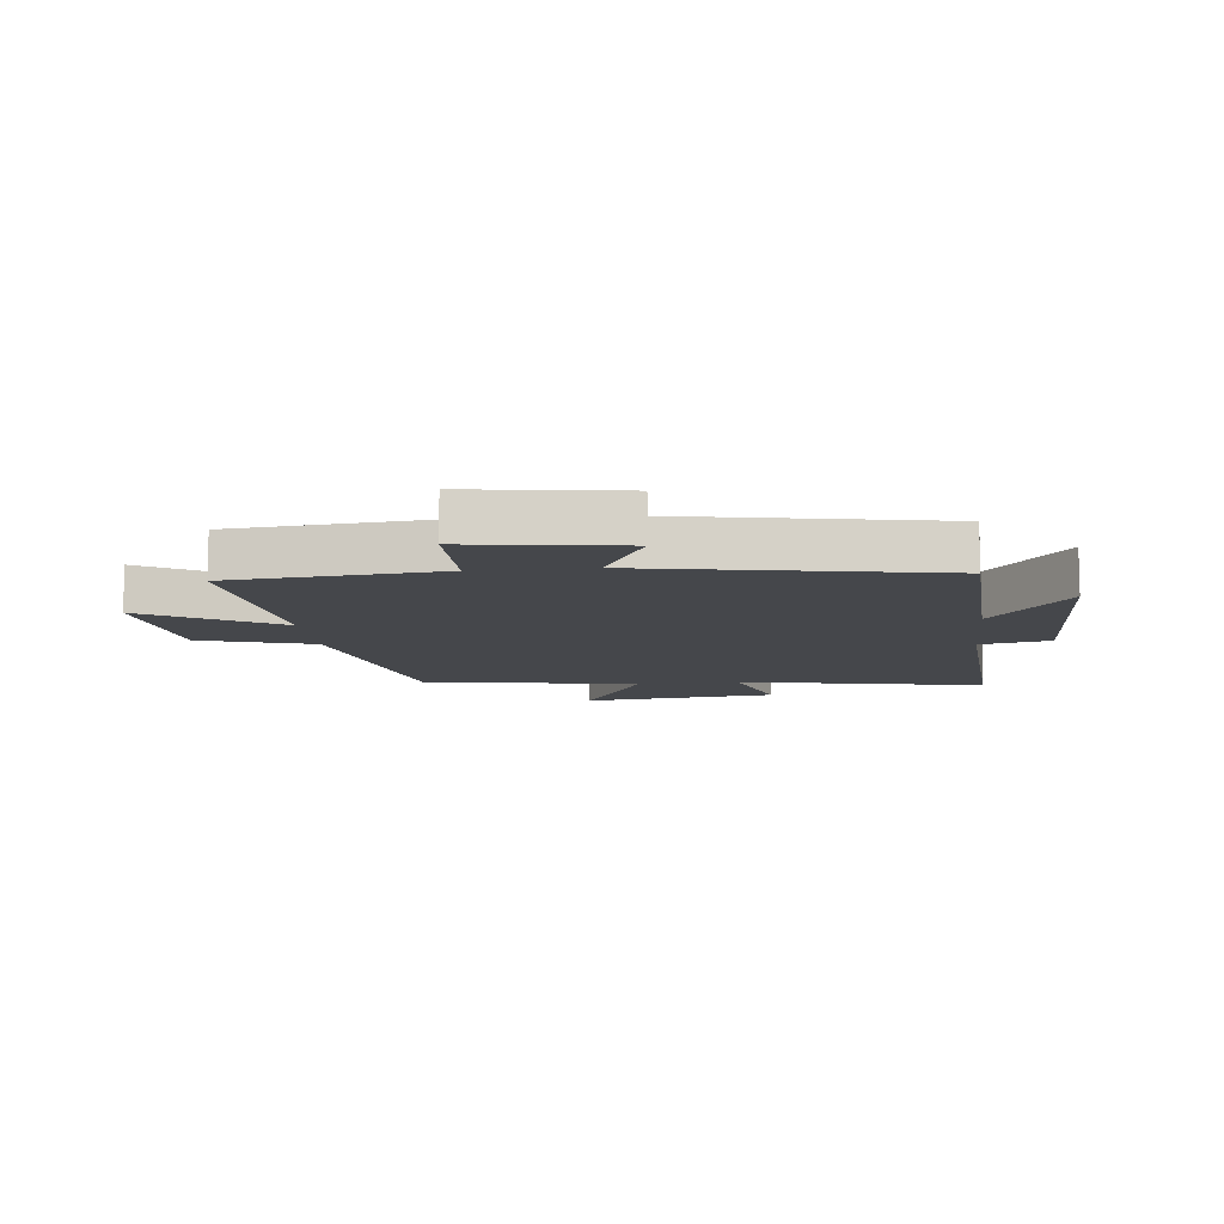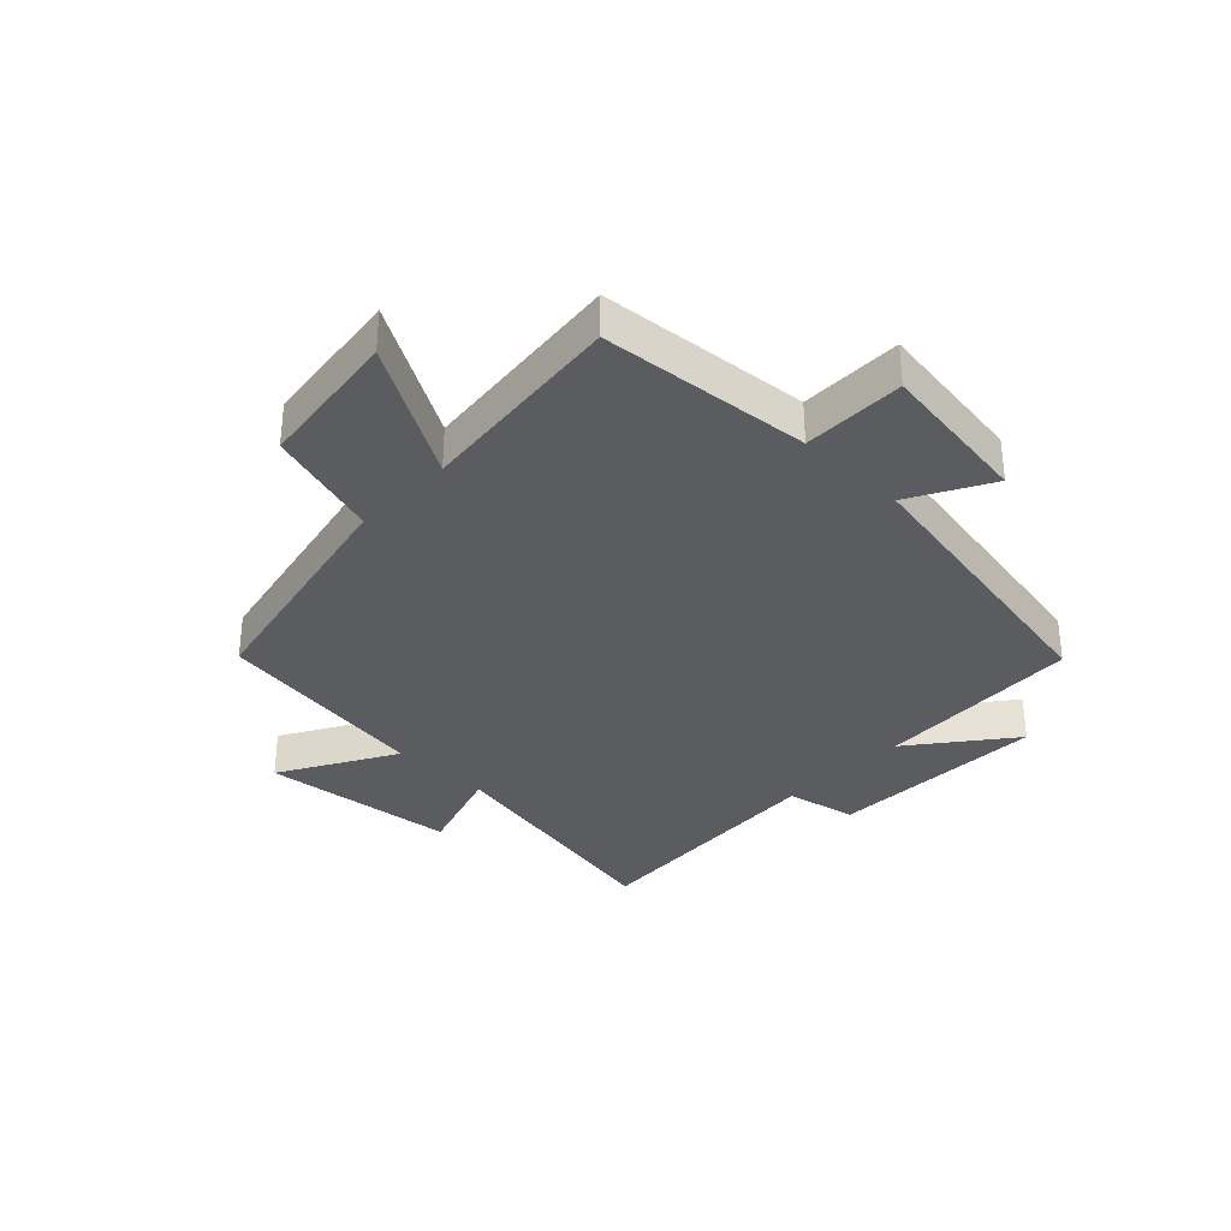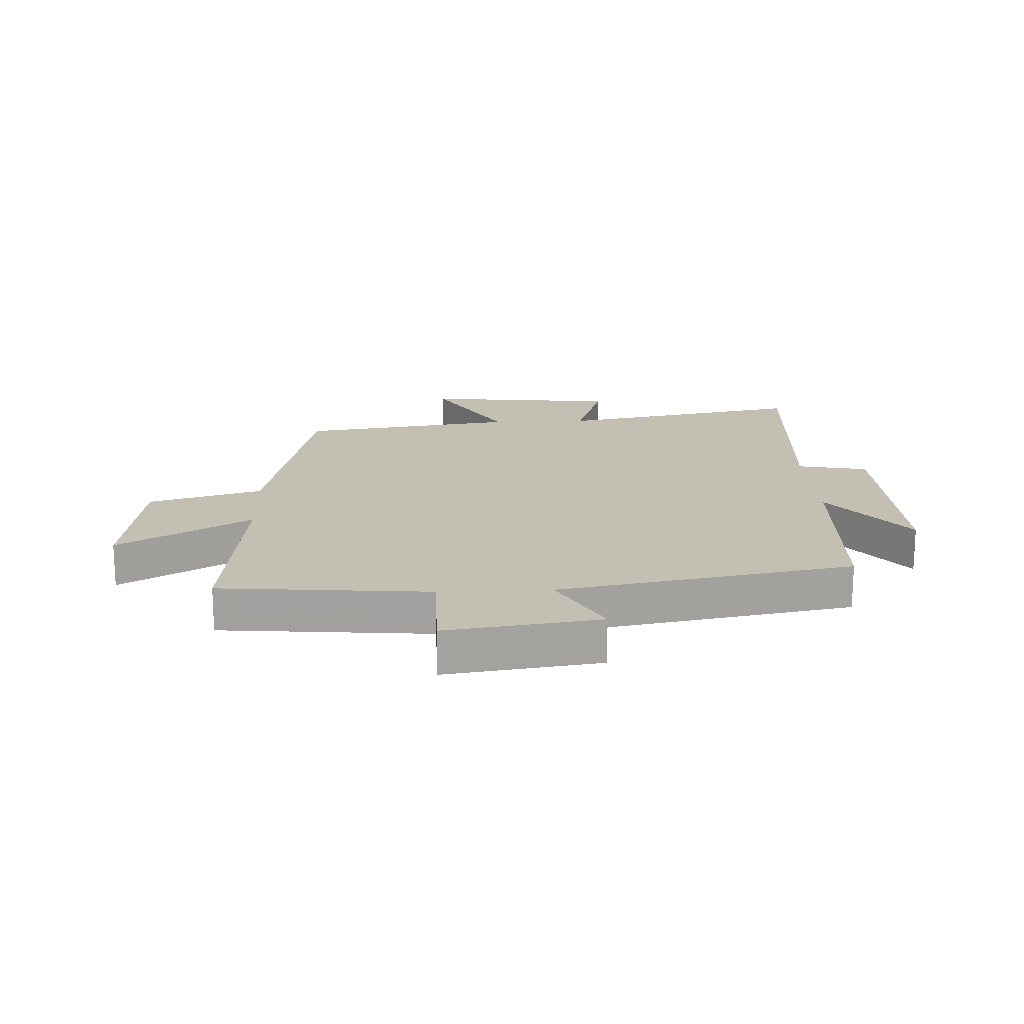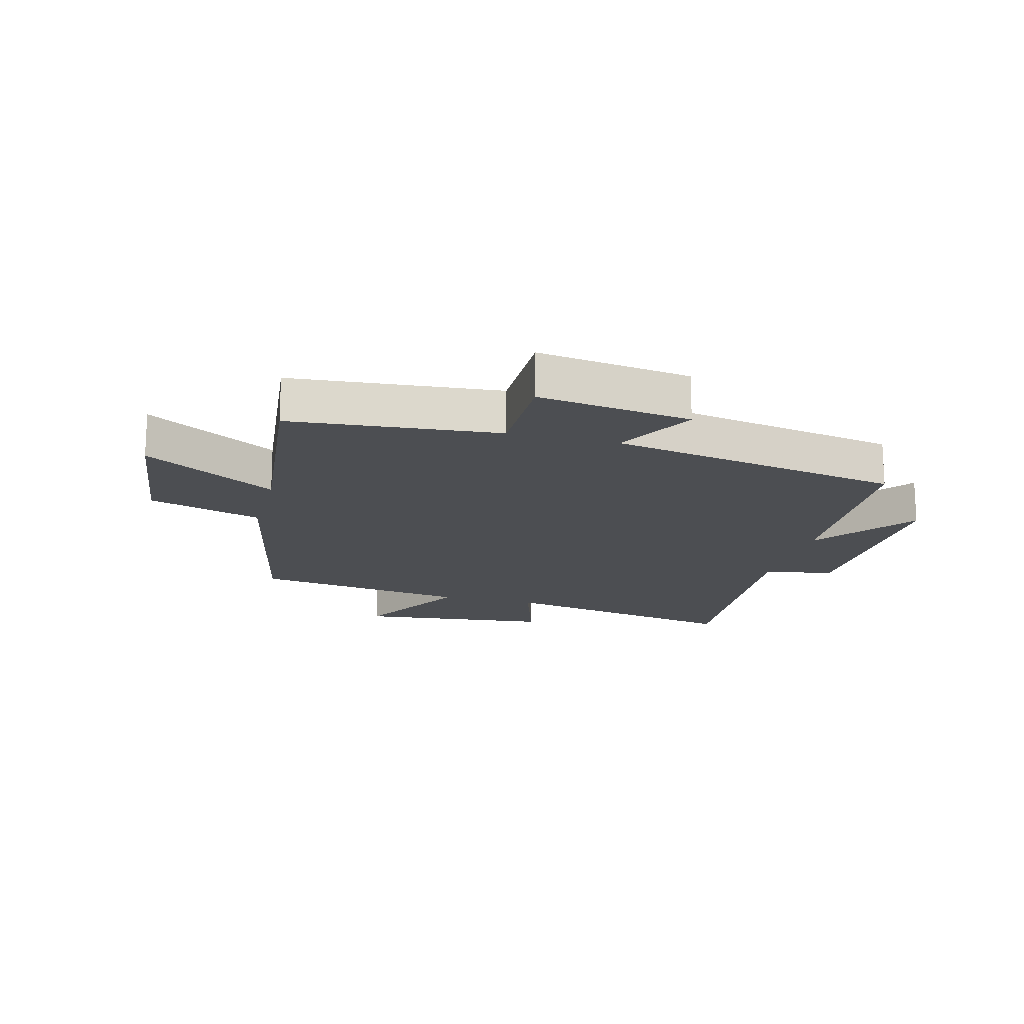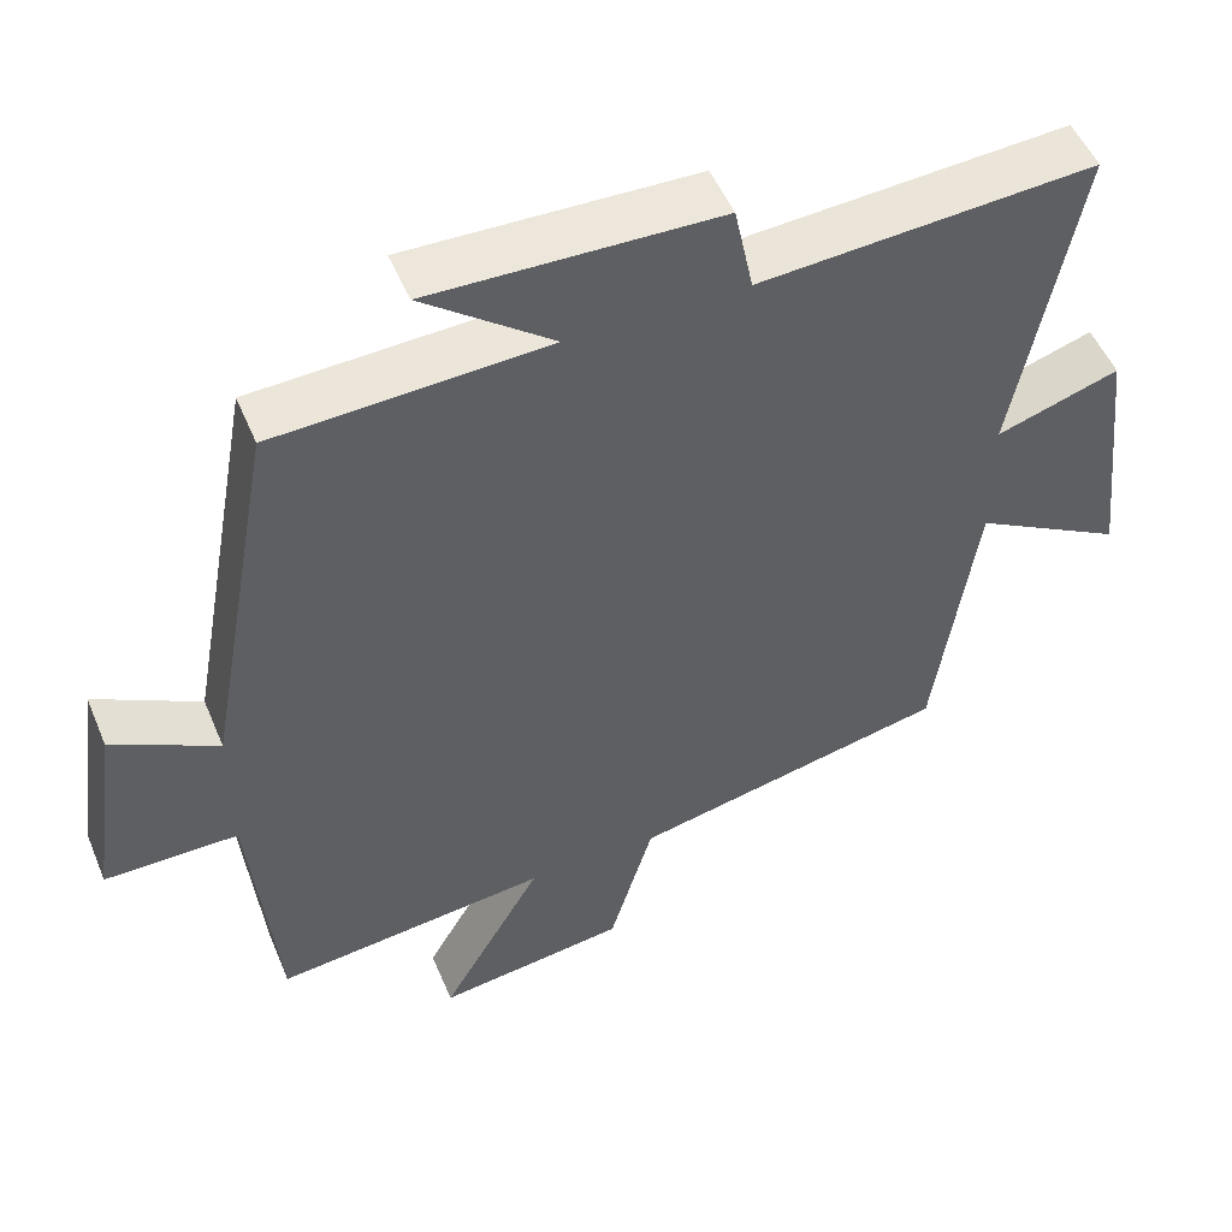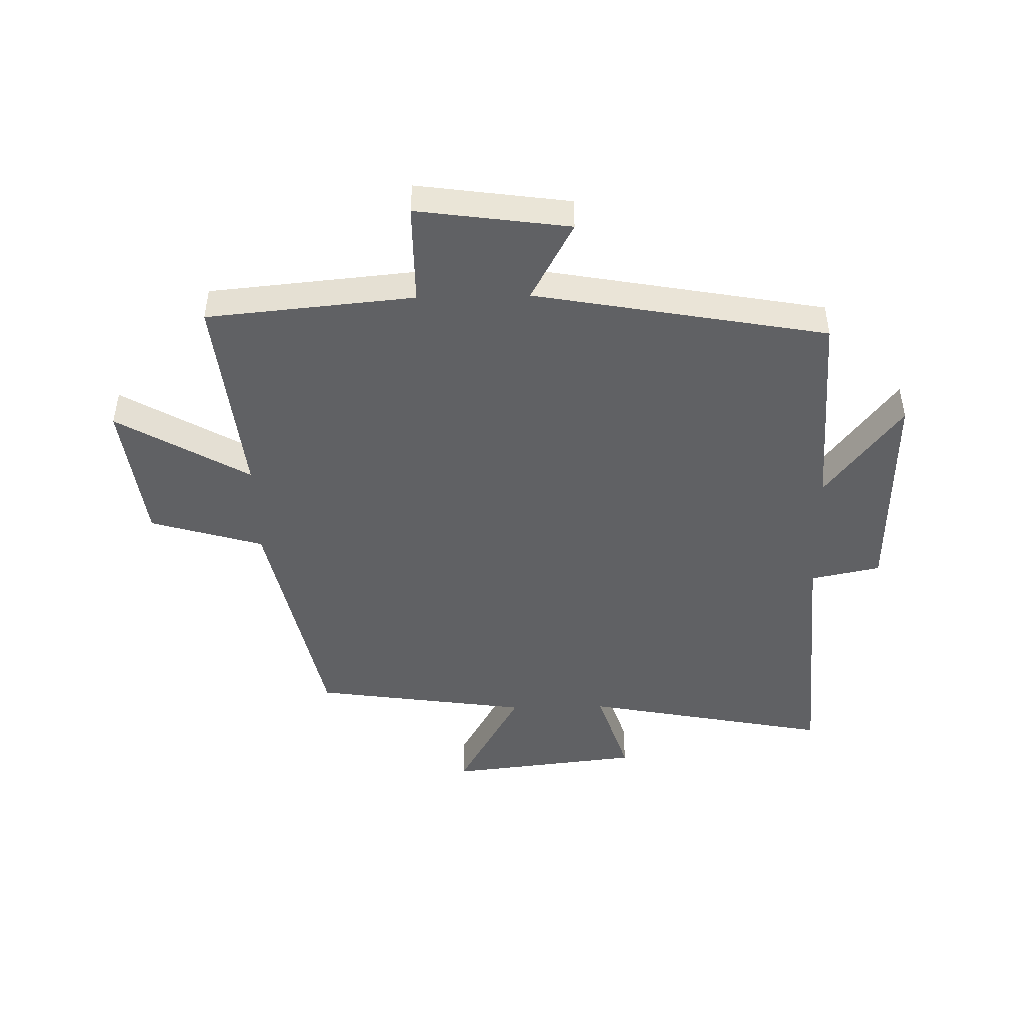
<metadata>
{"format":"obj","ext":"obj","renderer":"f3d","projection":"perspective","resolution":1024,"background":"white","views":[{"elev":-10.3,"azim":-83.9,"up":"+Y"},{"elev":-33.6,"azim":-134.1,"up":"+Y"},{"elev":17.7,"azim":-92.7,"up":"+Y"},{"elev":-17.0,"azim":-104.7,"up":"+Y"},{"elev":51.3,"azim":-22.4,"up":"+Z"},{"elev":-46.9,"azim":-88.7,"up":"+Y"}]}
</metadata>
<code>
v -0.411 0.07 0.484
v -0.067 0.07 0.5
v -0.231 0.07 0.627
v 0.133 0.07 0.617
v 0.157 0.07 0.5
v 0.58 0.07 0.528
v 0.5 0.07 0.114
v 0.655 0.07 0.164
v 0.691 0.07 -0.16
v 0.5 0.07 -0.052
v 0.448 0.07 -0.414
v 0.047 0.07 -0.5
v -0.009 0.07 -0.689
v -0.249 0.07 -0.721
v -0.121 0.07 -0.5
v -0.468 0.07 -0.538
v -0.5 0.07 -0.19
v -0.669 0.07 -0.19
v -0.633 0.07 0.066
v -0.5 0.07 -0.006
v -0.411 0 0.484
v -0.067 0 0.5
v -0.231 0 0.627
v 0.133 0 0.617
v 0.157 0 0.5
v 0.58 0 0.528
v 0.5 0 0.114
v 0.655 0 0.164
v 0.691 0 -0.16
v 0.5 0 -0.052
v 0.448 0 -0.414
v 0.047 0 -0.5
v -0.009 0 -0.689
v -0.249 0 -0.721
v -0.121 0 -0.5
v -0.468 0 -0.538
v -0.5 0 -0.19
v -0.669 0 -0.19
v -0.633 0 0.066
v -0.5 0 -0.006
f 17 18 19 20
f 20 1 2
f 17 20 2
f 16 17 2
f 15 16 2
f 12 13 14 15
f 12 15 2
f 11 12 2
f 10 11 2
f 7 8 9 10
f 7 10 2
f 5 6 7
f 5 7 2 3
f 3 4 5
f 40 39 38 37
f 22 21 40
f 22 40 37
f 22 37 36
f 22 36 35
f 35 34 33 32
f 22 35 32
f 22 32 31
f 22 31 30
f 30 29 28 27
f 22 30 27
f 27 26 25
f 23 22 27 25
f 25 24 23
f 1 21 22 2
f 2 22 23 3
f 3 23 24 4
f 4 24 25 5
f 5 25 26 6
f 6 26 27 7
f 7 27 28 8
f 8 28 29 9
f 9 29 30 10
f 10 30 31 11
f 11 31 32 12
f 12 32 33 13
f 13 33 34 14
f 14 34 35 15
f 15 35 36 16
f 16 36 37 17
f 17 37 38 18
f 18 38 39 19
f 19 39 40 20
f 20 40 21 1

</code>
